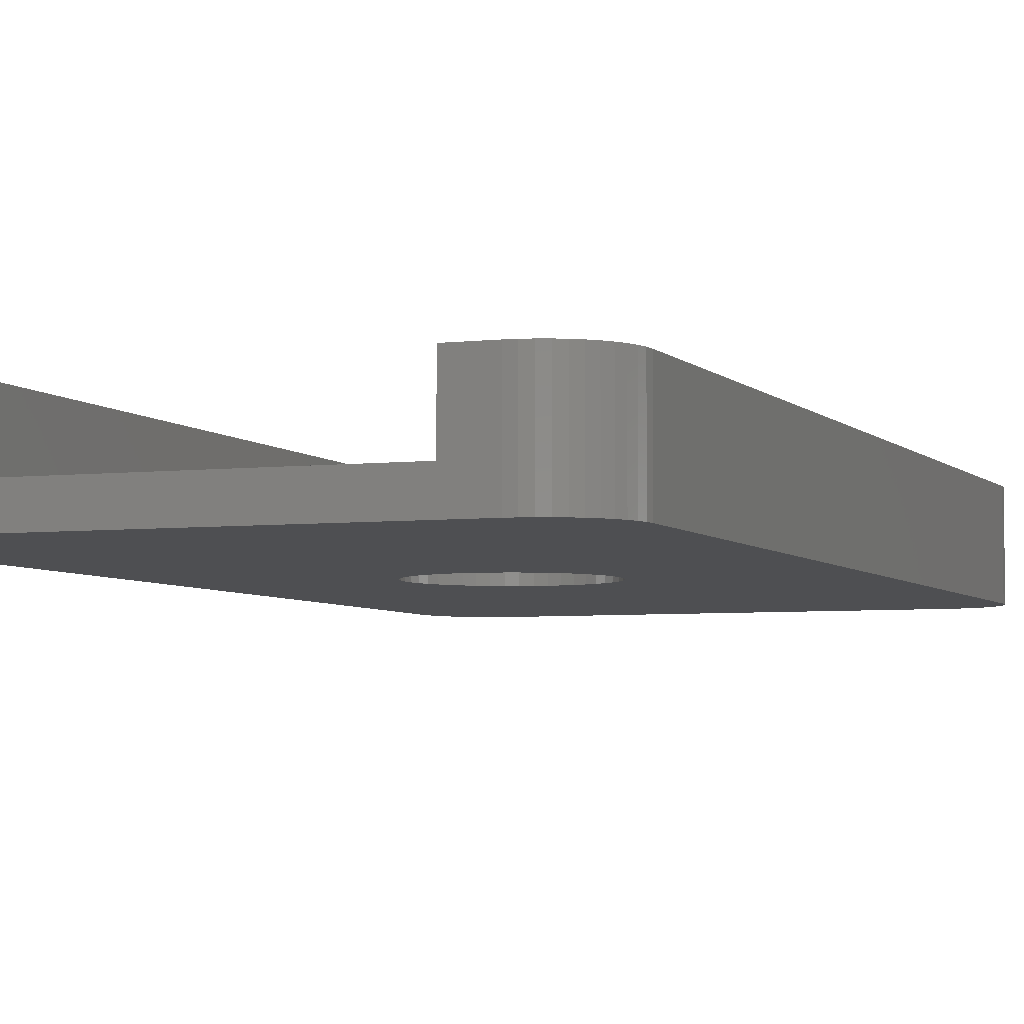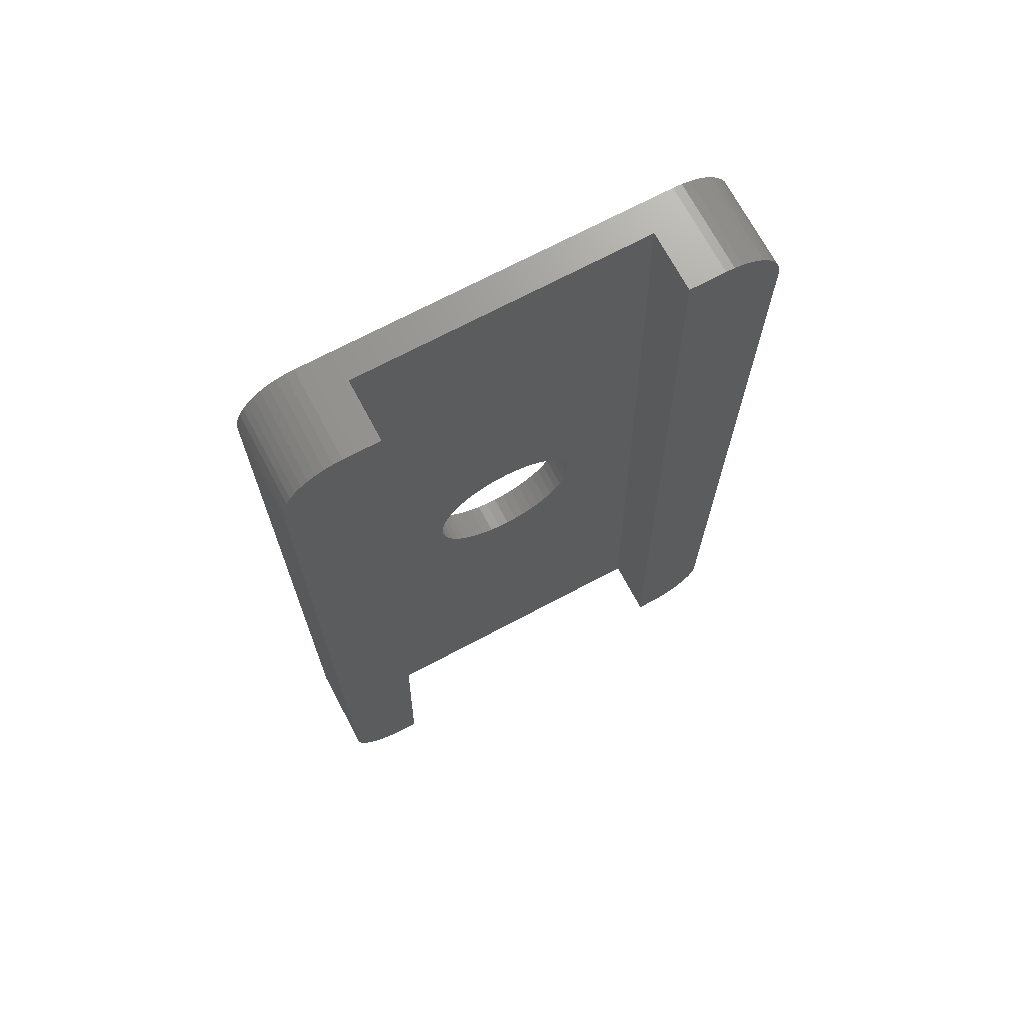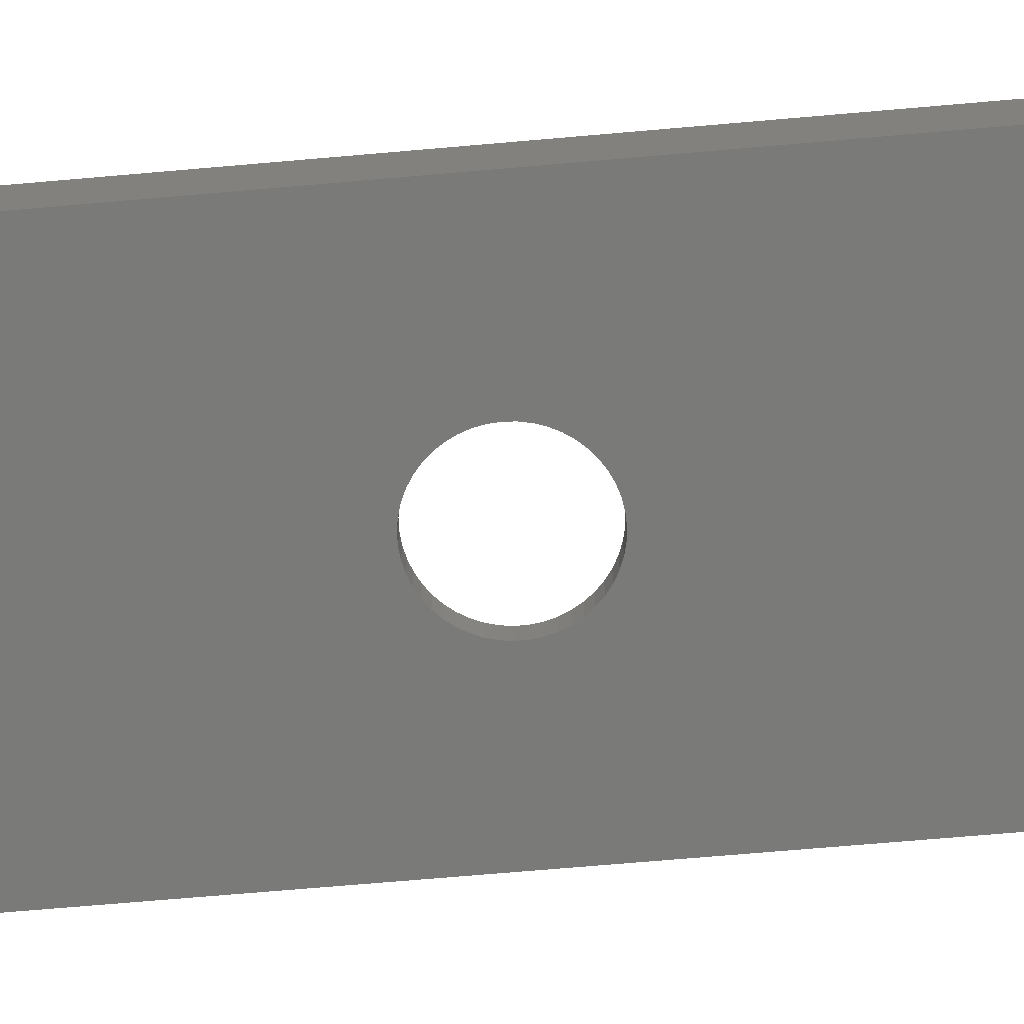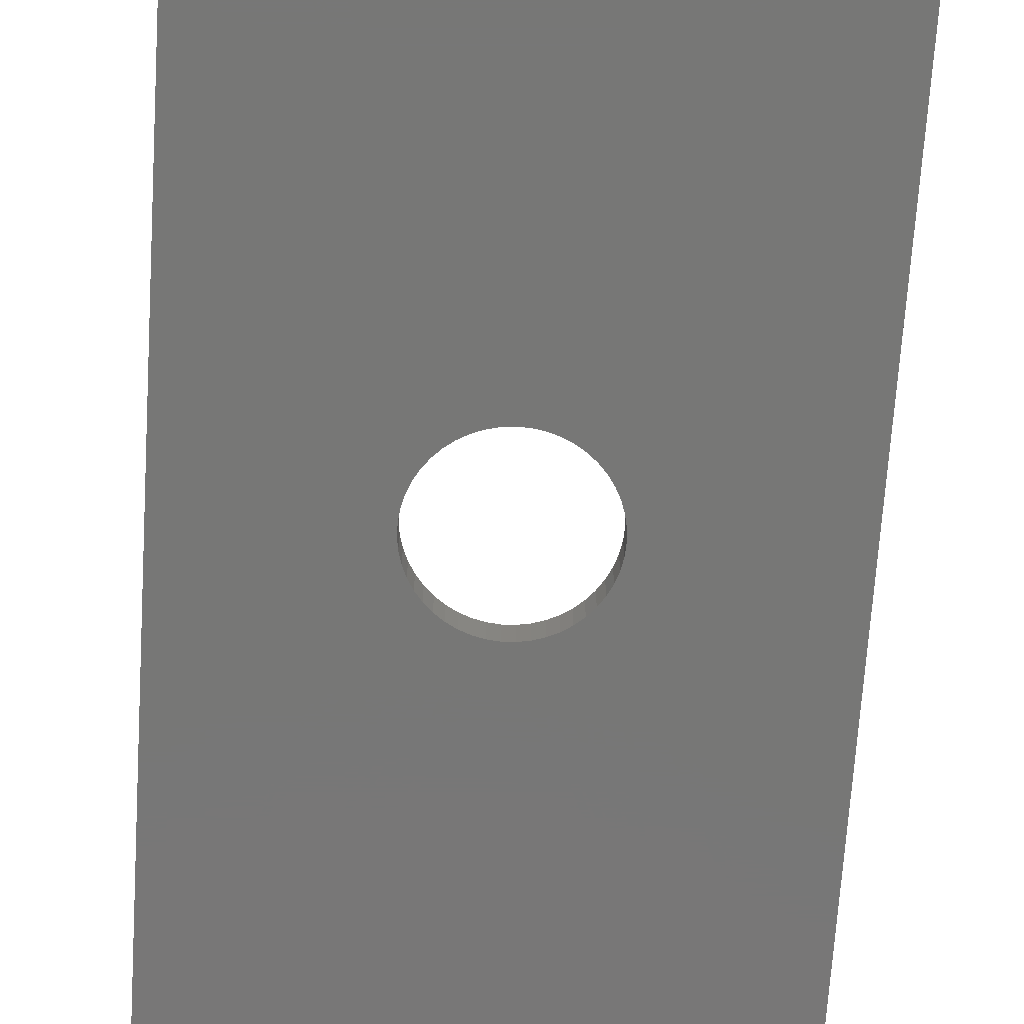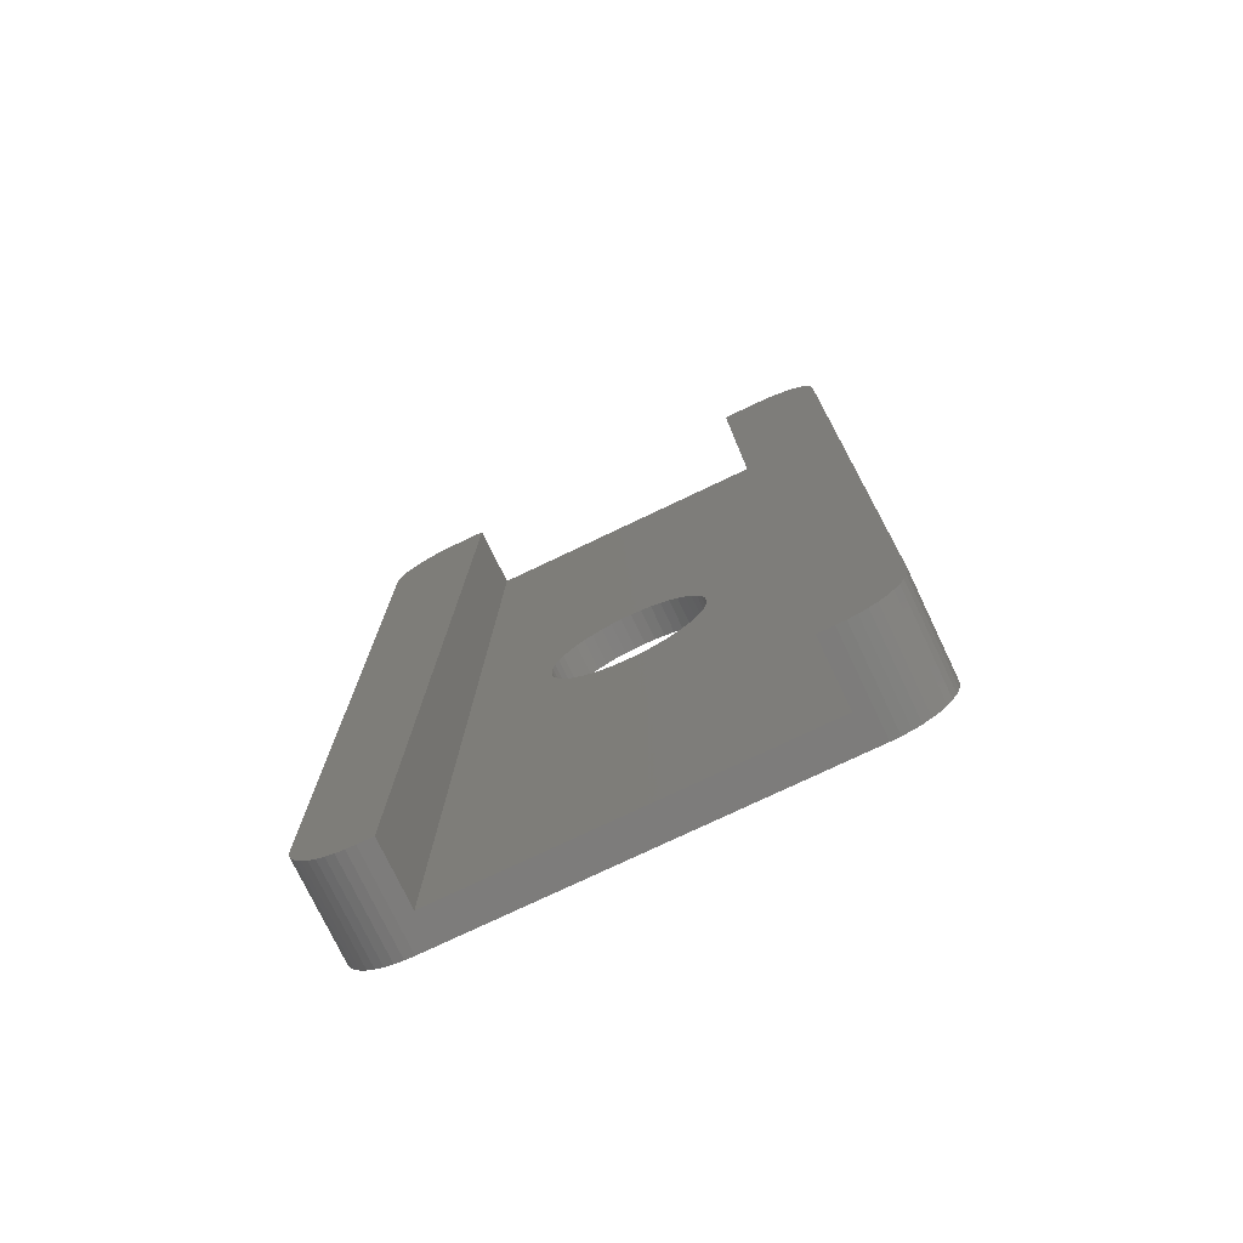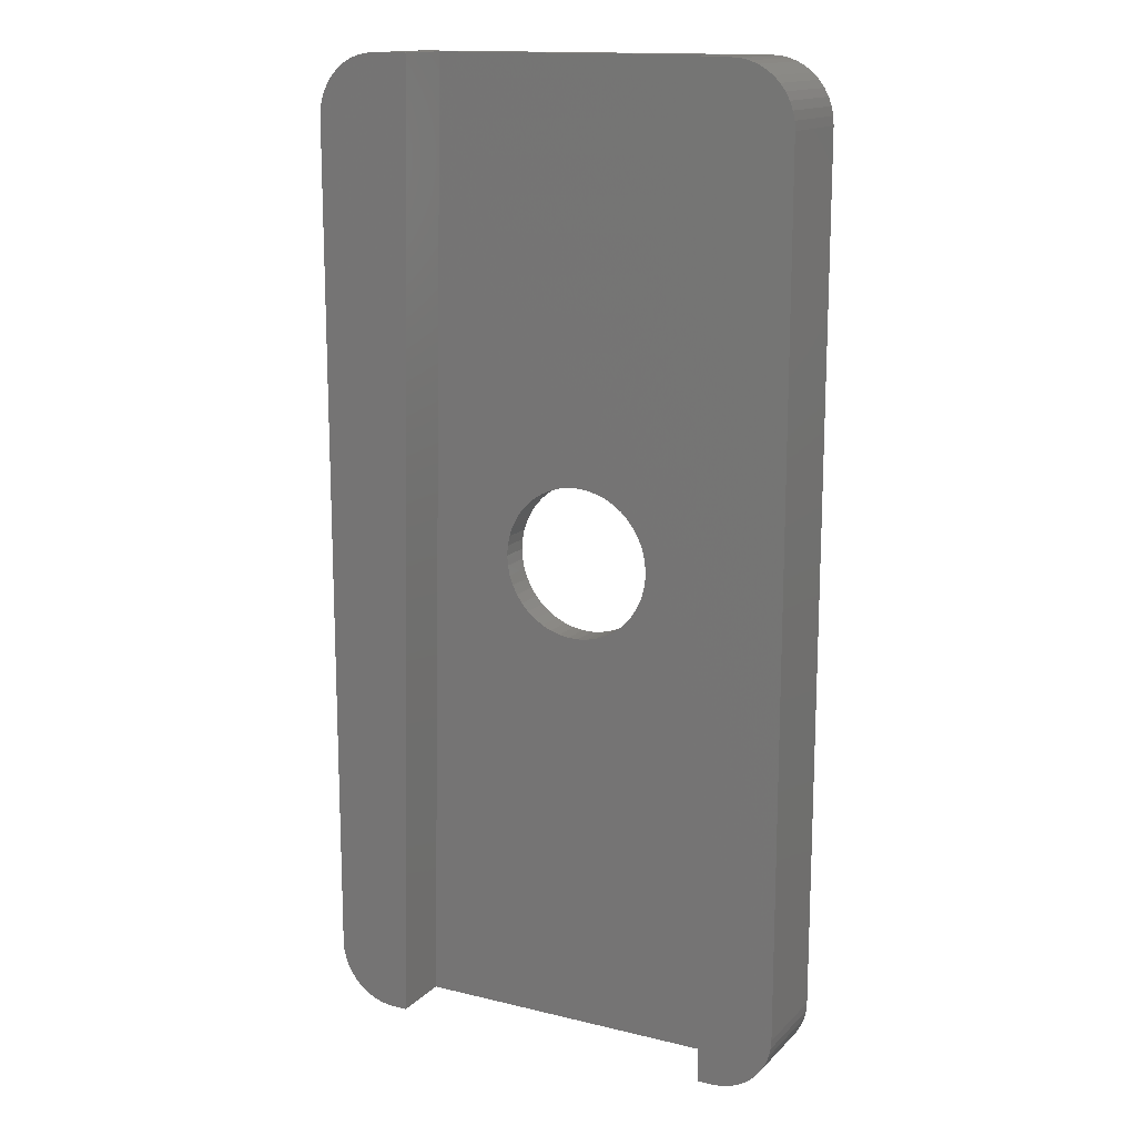
<metadata>
{"format":"stl","ext":"stl","renderer":"f3d","projection":"perspective","resolution":1024,"background":"white","views":[{"elev":-4.7,"azim":21.1,"up":"+Y"},{"elev":70.6,"azim":152.0,"up":"+Z"},{"elev":-72.9,"azim":94.9,"up":"+Y"},{"elev":-69.9,"azim":-3.7,"up":"+Y"},{"elev":-75.9,"azim":-154.5,"up":"+Z"},{"elev":14.7,"azim":-152.3,"up":"+Z"}]}
</metadata>
<code>
# stl→obj: 198 verts, 396 faces
v 2.478 1 -0.3332
v 2.478 0 -0.3332
v 2.5 1 3.062e-16
v 2.411 0 -0.6605
v 2.411 1 -0.6605
v 2.302 0 -0.976
v 2.302 1 -0.976
v 2.151 0 -1.274
v 2.151 1 -1.274
v 1.962 0 -1.549
v 1.962 1 -1.549
v 1.738 0 -1.797
v 1.738 1 -1.797
v 1.483 0 -2.013
v 1.483 1 -2.013
v 1.201 0 -2.192
v 1.201 1 -2.192
v 0.8985 0 -2.333
v 0.8985 1 -2.333
v 0.5796 0 -2.432
v 0.5796 1 -2.432
v 0.2502 0 -2.487
v 0.2502 1 -2.487
v -0.08354 0 -2.499
v -0.08354 1 -2.499
v -0.4158 0 -2.465
v -0.4158 1 -2.465
v -0.7407 0 -2.388
v -0.7407 1 -2.388
v -1.052 0 -2.268
v -1.052 1 -2.268
v -1.345 0 -2.107
v -1.345 1 -2.107
v -1.614 0 -1.909
v -1.614 1 -1.909
v -1.854 0 -1.677
v -1.854 1 -1.677
v -2.061 0 -1.415
v -2.061 1 -1.415
v -2.231 0 -1.128
v -2.231 1 -1.128
v -2.362 0 -0.8201
v -2.362 1 -0.8201
v -2.45 0 -0.498
v -2.45 1 -0.498
v -2.494 0 -0.167
v -2.494 1 -0.167
v -2.494 0 0.167
v -2.494 1 0.167
v -2.45 0 0.498
v -2.45 1 0.498
v -2.362 0 0.8201
v -2.362 1 0.8201
v -2.231 0 1.128
v -2.231 1 1.128
v -2.061 0 1.415
v -2.061 1 1.415
v -1.854 0 1.677
v -1.854 1 1.677
v -1.614 0 1.909
v -1.614 1 1.909
v -1.345 0 2.107
v -1.345 1 2.107
v -1.052 0 2.268
v -1.052 1 2.268
v -0.7407 0 2.388
v -0.7407 1 2.388
v -0.4158 0 2.465
v -0.4158 1 2.465
v -0.08354 0 2.499
v -0.08354 1 2.499
v 0.2502 0 2.487
v 0.2502 1 2.487
v 0.5796 0 2.432
v 0.5796 1 2.432
v 0.8985 0 2.333
v 0.8985 1 2.333
v 1.201 0 2.192
v 1.201 1 2.192
v 1.483 0 2.013
v 1.483 1 2.013
v 1.738 0 1.797
v 1.738 1 1.797
v 1.962 0 1.549
v 1.962 1 1.549
v 2.151 0 1.274
v 2.151 1 1.274
v 2.302 0 0.976
v 2.302 1 0.976
v 2.411 0 0.6605
v 2.411 1 0.6605
v 2.478 0 0.3332
v 2.478 1 0.3332
v 2.5 0 3.062e-16
v 4.8 3 15.98
v 5.5 3 -15.98
v 4.8 1 15.98
v 5.5 1 -15.98
v -5.5 3 -15.98
v -4.8 3 15.98
v -5.5 1 -15.98
v -4.8 1 15.98
v 5.98 3 15.98
v 5.98 3 -15.98
v 6.265 3 -15.96
v 6.265 3 15.96
v 6.543 3 -15.9
v 6.543 3 15.9
v 6.811 3 -15.8
v 6.811 3 15.8
v 7.061 3 -15.66
v 7.061 3 15.66
v 7.29 3 -15.49
v 7.29 3 15.49
v 7.491 3 -15.29
v 7.491 3 15.29
v 7.663 3 -15.06
v 7.98 3 -13.98
v 7.799 3 -14.81
v 7.899 3 -14.54
v 7.663 3 15.06
v 7.98 3 13.98
v 7.799 3 14.81
v 7.899 3 14.54
v 7.96 3 14.26
v 7.96 3 -14.26
v -5.98 3 15.98
v -5.98 3 -15.98
v -6.265 3 15.96
v -6.265 3 -15.96
v -6.543 3 15.9
v -6.543 3 -15.9
v -6.811 3 15.8
v -6.811 3 -15.8
v -7.061 3 15.66
v -7.061 3 -15.66
v -7.29 3 15.49
v -7.29 3 -15.49
v -7.491 3 15.29
v -7.491 3 -15.29
v -7.663 3 15.06
v -7.98 3 13.98
v -7.799 3 14.81
v -7.899 3 14.54
v -7.663 3 -15.06
v -7.98 3 -13.98
v -7.799 3 -14.81
v -7.899 3 -14.54
v -7.96 3 -14.26
v -7.96 3 14.26
v -5.98 0 -15.98
v 5.98 0 -15.98
v -7.98 0 -13.98
v -7.96 0 -14.26
v -7.899 0 -14.54
v -7.799 0 -14.81
v -7.663 0 -15.06
v -7.491 0 -15.29
v -7.29 0 -15.49
v -7.061 0 -15.66
v -6.811 0 -15.8
v -6.543 0 -15.9
v -6.265 0 -15.96
v 6.265 0 -15.96
v 6.543 0 -15.9
v 6.811 0 -15.8
v 7.061 0 -15.66
v 7.29 0 -15.49
v 7.491 0 -15.29
v 7.663 0 -15.06
v 7.799 0 -14.81
v 7.899 0 -14.54
v 7.96 0 -14.26
v 7.98 0 -13.98
v 7.98 0 13.98
v 7.96 0 14.26
v 7.899 0 14.54
v 7.799 0 14.81
v 7.663 0 15.06
v 7.491 0 15.29
v 7.29 0 15.49
v 7.061 0 15.66
v 6.811 0 15.8
v 6.543 0 15.9
v 6.265 0 15.96
v 5.98 0 15.98
v -5.98 0 15.98
v -6.265 0 15.96
v -6.543 0 15.9
v -6.811 0 15.8
v -7.061 0 15.66
v -7.29 0 15.49
v -7.491 0 15.29
v -7.663 0 15.06
v -7.799 0 14.81
v -7.899 0 14.54
v -7.96 0 14.26
v -7.98 0 13.98
f 1 2 3
f 1 4 2
f 1 5 4
f 4 5 6
f 6 5 7
f 8 7 9
f 10 9 11
f 12 11 13
f 14 13 15
f 16 15 17
f 18 17 19
f 20 19 21
f 22 21 23
f 24 23 25
f 26 25 27
f 28 27 29
f 30 29 31
f 32 31 33
f 34 33 35
f 36 35 37
f 38 37 39
f 40 39 41
f 42 41 43
f 44 43 45
f 46 45 47
f 48 47 49
f 50 49 51
f 52 51 53
f 54 53 55
f 56 55 57
f 58 57 59
f 60 59 61
f 62 61 63
f 64 63 65
f 66 65 67
f 68 67 69
f 70 69 71
f 72 71 73
f 74 73 75
f 76 75 77
f 78 77 79
f 80 79 81
f 82 81 83
f 84 83 85
f 86 85 87
f 88 87 89
f 90 89 91
f 92 91 93
f 94 93 3
f 2 94 3
f 6 7 8
f 8 9 10
f 10 11 12
f 12 13 14
f 14 15 16
f 16 17 18
f 18 19 20
f 20 21 22
f 22 23 24
f 24 25 26
f 26 27 28
f 28 29 30
f 30 31 32
f 32 33 34
f 34 35 36
f 36 37 38
f 38 39 40
f 40 41 42
f 42 43 44
f 44 45 46
f 46 47 48
f 48 49 50
f 50 51 52
f 52 53 54
f 54 55 56
f 56 57 58
f 58 59 60
f 60 61 62
f 62 63 64
f 64 65 66
f 66 67 68
f 68 69 70
f 70 71 72
f 72 73 74
f 74 75 76
f 76 77 78
f 78 79 80
f 80 81 82
f 82 83 84
f 84 85 86
f 86 87 88
f 88 89 90
f 90 91 92
f 92 93 94
f 95 96 97
f 97 96 98
f 99 100 101
f 101 100 102
f 93 97 3
f 93 91 97
f 97 91 89
f 87 97 89
f 87 85 97
f 97 85 83
f 81 97 83
f 81 79 97
f 97 79 77
f 75 97 77
f 75 73 97
f 97 73 71
f 102 71 69
f 67 102 69
f 67 65 102
f 102 65 63
f 61 102 63
f 61 59 102
f 102 59 57
f 55 102 57
f 55 53 102
f 102 53 51
f 49 102 51
f 49 101 102
f 49 47 101
f 101 47 45
f 43 101 45
f 43 41 101
f 101 41 39
f 37 101 39
f 37 35 101
f 101 35 33
f 31 101 33
f 31 29 101
f 101 29 27
f 25 101 27
f 25 98 101
f 25 23 98
f 98 23 21
f 19 98 21
f 19 17 98
f 98 17 15
f 13 98 15
f 13 11 98
f 98 11 9
f 7 98 9
f 7 5 98
f 98 5 1
f 3 98 1
f 3 97 98
f 97 71 102
f 95 103 96
f 96 103 104
f 104 103 105
f 105 103 106
f 107 106 108
f 109 108 110
f 111 110 112
f 113 112 114
f 115 114 116
f 117 116 118
f 119 118 120
f 119 117 118
f 105 106 107
f 107 108 109
f 109 110 111
f 111 112 113
f 113 114 115
f 116 121 118
f 118 121 122
f 122 121 123
f 124 122 123
f 124 125 122
f 118 126 120
f 117 115 116
f 100 99 127
f 127 99 128
f 129 128 130
f 131 130 132
f 133 132 134
f 135 134 136
f 137 136 138
f 139 138 140
f 141 140 142
f 143 142 144
f 143 141 142
f 127 128 129
f 129 130 131
f 131 132 133
f 133 134 135
f 135 136 137
f 137 138 139
f 140 145 142
f 142 145 146
f 146 145 147
f 148 146 147
f 148 149 146
f 142 150 144
f 141 139 140
f 99 101 128
f 128 101 151
f 151 101 98
f 152 98 104
f 152 151 98
f 98 96 104
f 146 149 153
f 153 149 154
f 154 149 148
f 155 148 147
f 156 147 145
f 157 145 140
f 158 140 138
f 159 138 136
f 160 136 134
f 161 134 132
f 162 132 130
f 163 130 128
f 151 163 128
f 154 148 155
f 155 147 156
f 156 145 157
f 157 140 158
f 158 138 159
f 159 136 160
f 160 134 161
f 161 132 162
f 162 130 163
f 104 105 152
f 152 105 164
f 164 105 107
f 165 107 109
f 166 109 111
f 167 111 113
f 168 113 115
f 169 115 117
f 170 117 119
f 171 119 120
f 172 120 126
f 173 126 118
f 174 173 118
f 164 107 165
f 165 109 166
f 166 111 167
f 167 113 168
f 168 115 169
f 169 117 170
f 170 119 171
f 171 120 172
f 172 126 173
f 118 122 174
f 174 122 175
f 122 125 175
f 175 125 176
f 176 125 124
f 177 124 123
f 178 123 121
f 179 121 116
f 180 116 114
f 181 114 112
f 182 112 110
f 183 110 108
f 184 108 106
f 185 106 103
f 186 185 103
f 176 124 177
f 177 123 178
f 178 121 179
f 179 116 180
f 180 114 181
f 181 112 182
f 182 110 183
f 183 108 184
f 184 106 185
f 100 127 102
f 102 127 187
f 186 102 187
f 186 97 102
f 186 103 97
f 97 103 95
f 127 129 187
f 187 129 188
f 188 129 131
f 189 131 133
f 190 133 135
f 191 135 137
f 192 137 139
f 193 139 141
f 194 141 143
f 195 143 144
f 196 144 150
f 197 150 142
f 198 197 142
f 188 131 189
f 189 133 190
f 190 135 191
f 191 137 192
f 192 139 193
f 193 141 194
f 194 143 195
f 195 144 196
f 196 150 197
f 153 198 146
f 146 198 142
f 2 174 94
f 2 4 174
f 174 4 6
f 8 174 6
f 8 152 174
f 8 10 152
f 152 10 12
f 14 152 12
f 14 16 152
f 152 16 18
f 20 152 18
f 20 22 152
f 152 22 24
f 151 24 26
f 28 151 26
f 28 30 151
f 151 30 32
f 34 151 32
f 34 36 151
f 151 36 38
f 40 151 38
f 40 153 151
f 40 42 153
f 153 42 44
f 46 153 44
f 46 48 153
f 153 48 198
f 198 48 50
f 52 198 50
f 52 54 198
f 198 54 187
f 188 198 187
f 188 189 198
f 198 189 190
f 191 198 190
f 191 192 198
f 198 192 193
f 194 198 193
f 194 195 198
f 198 195 196
f 197 198 196
f 152 24 151
f 54 56 187
f 187 56 58
f 60 187 58
f 60 62 187
f 187 62 64
f 66 187 64
f 66 68 187
f 187 68 70
f 186 70 72
f 74 186 72
f 74 76 186
f 186 76 78
f 80 186 78
f 80 82 186
f 186 82 84
f 86 186 84
f 86 175 186
f 86 88 175
f 175 88 90
f 92 175 90
f 92 94 175
f 175 94 174
f 187 70 186
f 154 155 153
f 153 155 156
f 157 153 156
f 157 158 153
f 153 158 159
f 160 153 159
f 160 161 153
f 153 161 162
f 163 153 162
f 163 151 153
f 152 164 174
f 174 164 165
f 166 174 165
f 166 167 174
f 174 167 168
f 169 174 168
f 169 170 174
f 174 170 171
f 172 174 171
f 172 173 174
f 176 177 175
f 175 177 178
f 179 175 178
f 179 180 175
f 175 180 181
f 182 175 181
f 182 183 175
f 175 183 184
f 185 175 184
f 185 186 175

</code>
